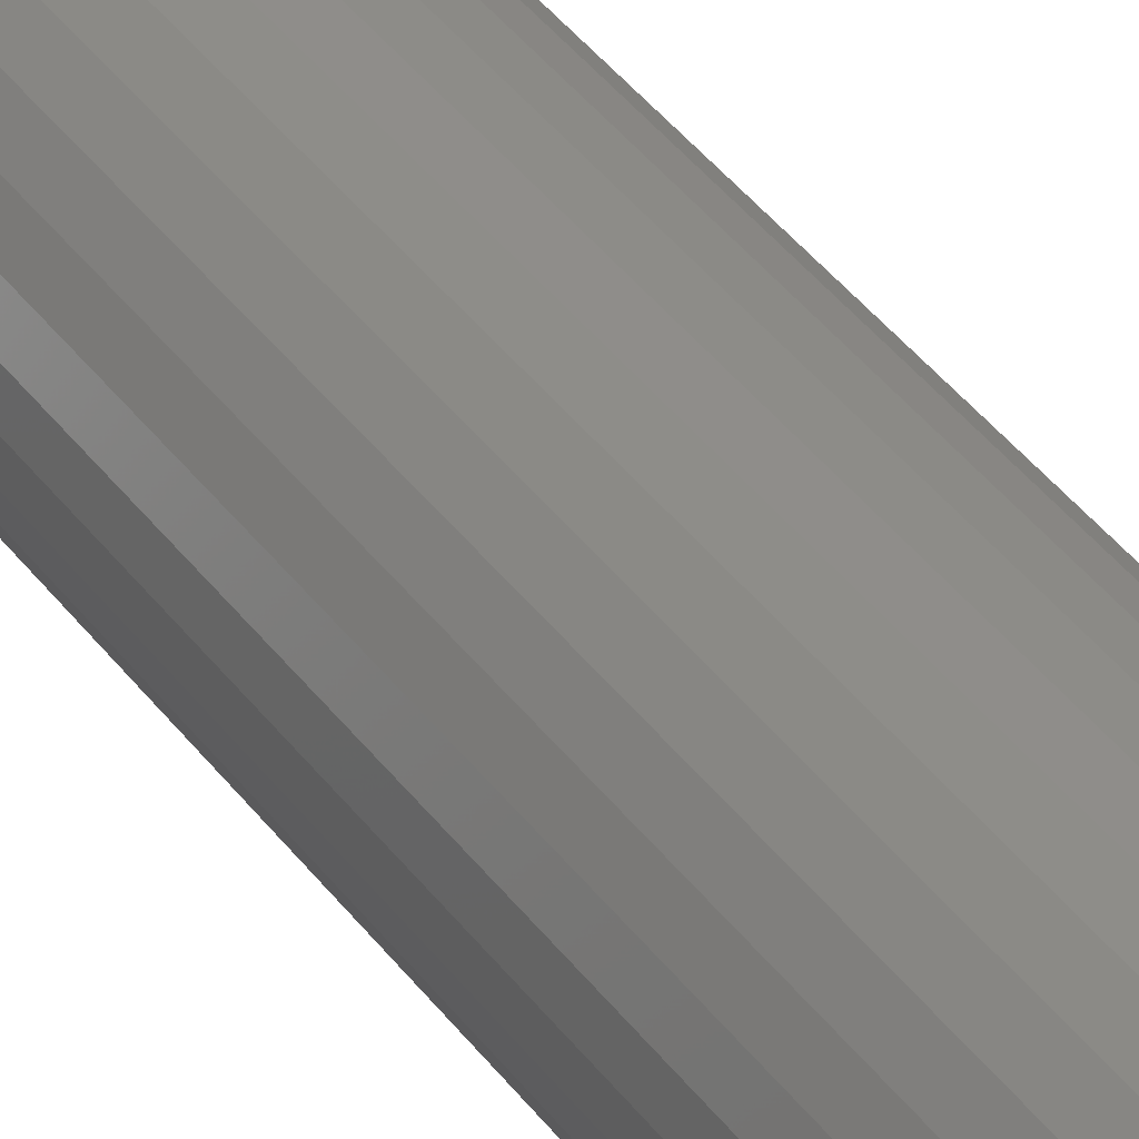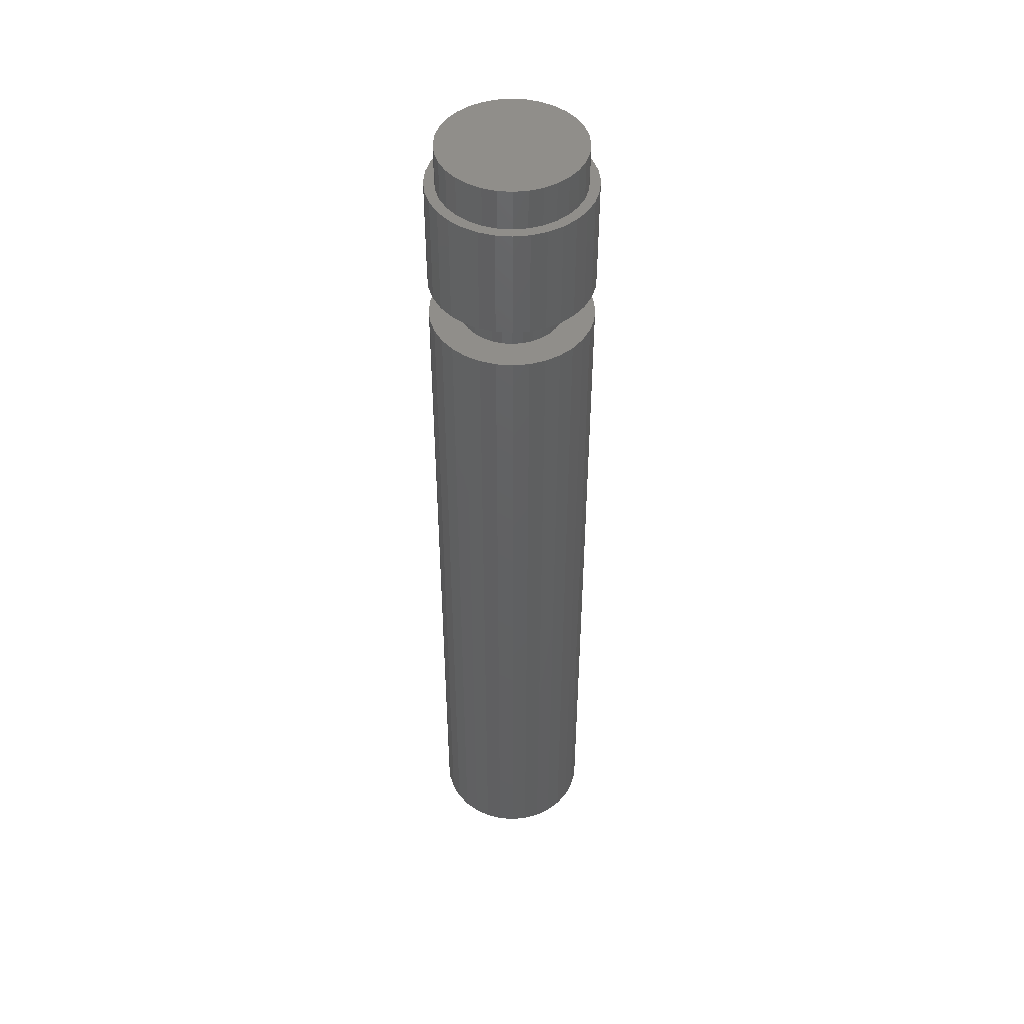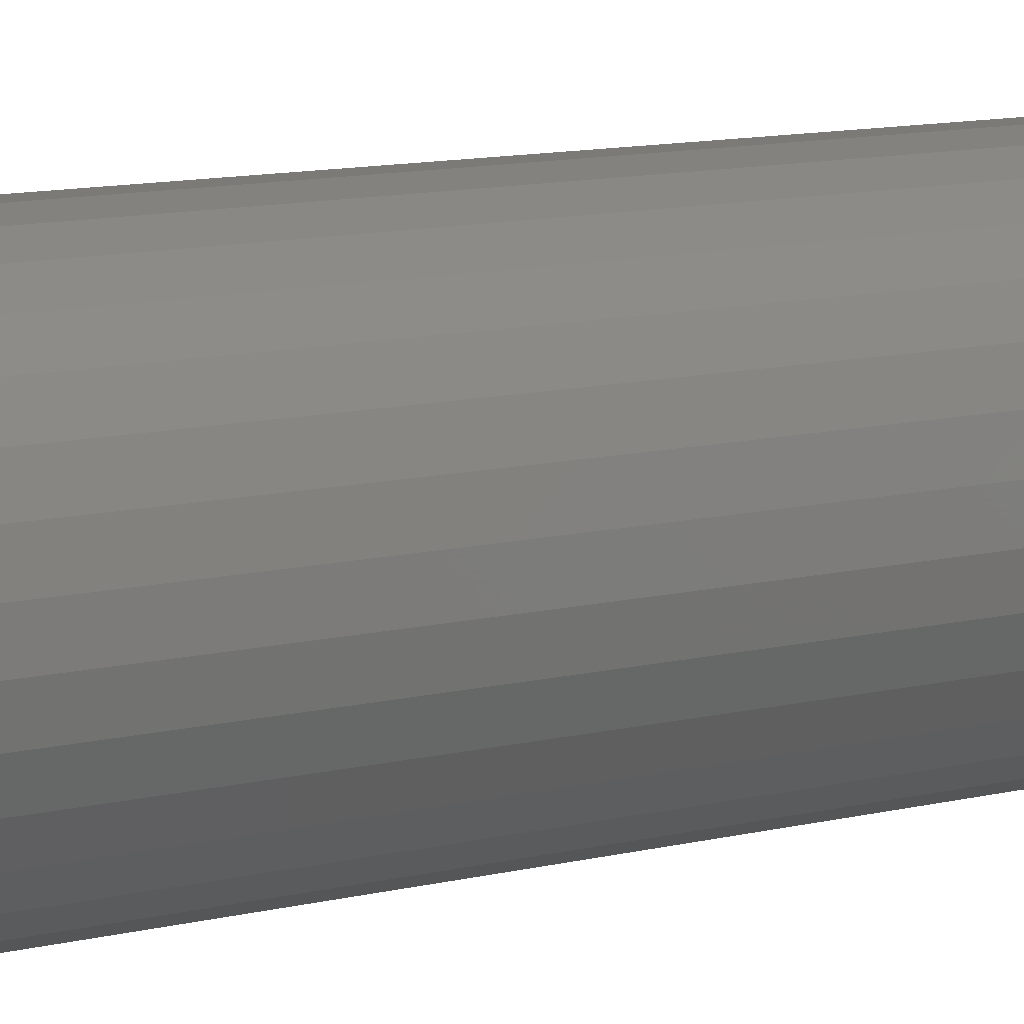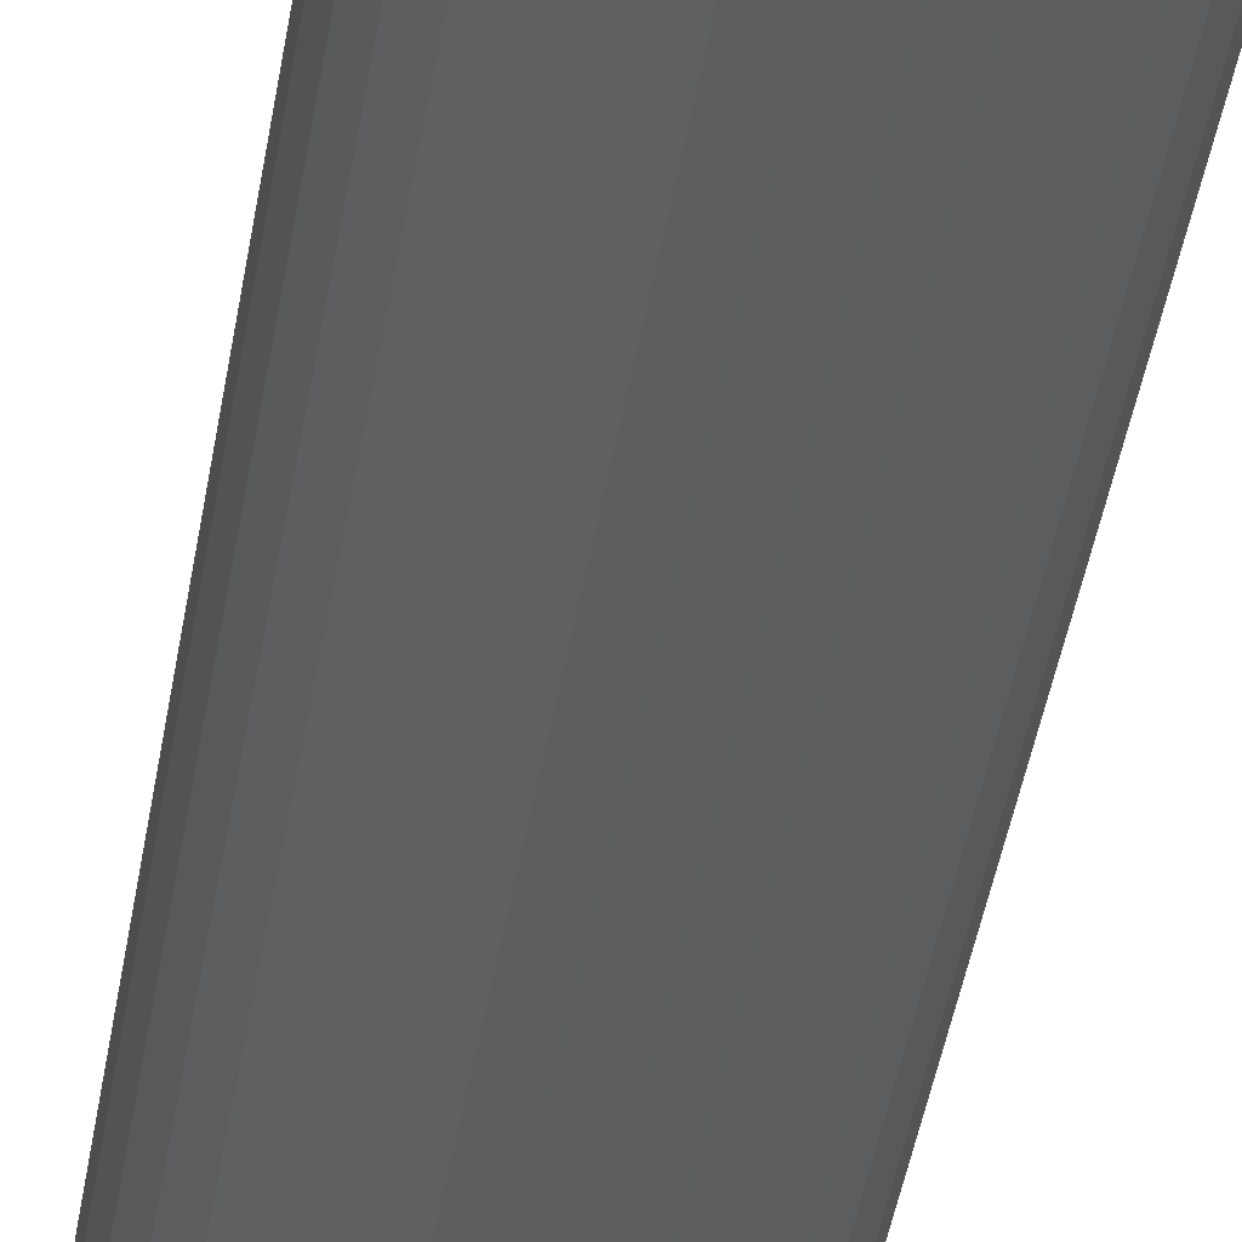
<metadata>
{"format":"stl","ext":"stl","renderer":"f3d","projection":"perspective","resolution":1024,"background":"white","views":[{"elev":42.0,"azim":146.3,"up":"+Y"},{"elev":46.9,"azim":-95.6,"up":"+Z"},{"elev":6.8,"azim":-134.8,"up":"+Y"},{"elev":-35.5,"azim":-7.8,"up":"+Y"}]}
</metadata>
<code>
# stl→obj: 256 verts, 508 faces
v 0.03028 0.007732 0.6
v 0.004227 0.02391 0.6
v 0.01888 0.002889 0.6
v 0.04051 0.0147 0.6
v 0.006764 0.0003632 0.6
v -0.03074 0.08792 0.6
v -0.02532 0.09344 0.6
v -0.05597 0.09242 0.6
v -0.0606 0.08094 0.6
v -0.03498 0.08145 0.6
v -0.03788 0.07427 0.6
v -0.06291 0.06877 0.6
v -0.03932 0.06667 0.6
v -0.03925 0.05893 0.6
v -0.06279 0.05639 0.6
v -0.03767 0.05136 0.6
v -0.06027 0.04427 0.6
v -0.03464 0.04423 0.6
v -0.05543 0.03288 0.6
v -0.03028 0.03784 0.6
v -0.02476 0.03242 0.6
v 0.05543 0.09344 0.6
v 0.02476 0.0939 0.6
v 0.03028 0.08848 0.6
v 0.03464 0.08208 0.6
v 0.06027 0.08204 0.6
v 0.03767 0.07496 0.6
v 0.06279 0.06992 0.6
v 0.03925 0.06739 0.6
v 0.03932 0.05965 0.6
v 0.06291 0.05754 0.6
v 0.03788 0.05204 0.6
v 0.0606 0.04538 0.6
v 0.03498 0.04487 0.6
v 0.03074 0.0384 0.6
v 0.05597 0.0339 0.6
v 0.02532 0.03287 0.6
v 0.005617 0.1261 0.6
v -0.006764 0.126 0.6
v -0.004227 0.1024 0.6
v 0.00351 0.1025 0.6
v 0.01778 0.1238 0.6
v -0.04919 0.1028 0.6
v -0.01892 0.0978 0.6
v -0.0118 0.1008 0.6
v -0.01888 0.1234 0.6
v -0.03028 0.1186 0.6
v -0.04051 0.1116 0.6
v -0.04845 0.02265 0.6
v -0.03962 0.01397 0.6
v -0.00351 0.02384 0.6
v -0.01111 0.02528 0.6
v -0.01829 0.02818 0.6
v -0.02926 0.007188 0.6
v -0.01778 0.002555 0.6
v -0.005617 0.0002502 0.6
v 0.01111 0.101 0.6
v 0.04845 0.1037 0.6
v 0.03962 0.1123 0.6
v 0.02926 0.1191 0.6
v 0.01829 0.09814 0.6
v 0.04919 0.02354 0.6
v 0.01892 0.02852 0.6
v 0.0118 0.02549 0.6
v 0.01888 0.002889 0.6316
v 0.004227 0.02391 0.6316
v 0.03028 0.007732 0.6316
v 0.04051 0.0147 0.6316
v 0.006764 0.0003632 0.6316
v -0.05597 0.09242 0.6316
v -0.02532 0.09344 0.6316
v -0.03074 0.08792 0.6316
v -0.0606 0.08094 0.6316
v -0.03498 0.08145 0.6316
v -0.03788 0.07427 0.6316
v -0.06291 0.06877 0.6316
v -0.03932 0.06667 0.6316
v -0.03925 0.05893 0.6316
v -0.06279 0.05639 0.6316
v -0.03767 0.05136 0.6316
v -0.06027 0.04427 0.6316
v -0.03464 0.04423 0.6316
v -0.05543 0.03288 0.6316
v -0.03028 0.03784 0.6316
v -0.02476 0.03242 0.6316
v 0.03028 0.08848 0.6316
v 0.02476 0.0939 0.6316
v 0.05543 0.09344 0.6316
v 0.03464 0.08208 0.6316
v 0.06027 0.08204 0.6316
v 0.03767 0.07496 0.6316
v 0.06279 0.06992 0.6316
v 0.03925 0.06739 0.6316
v 0.03932 0.05965 0.6316
v 0.06291 0.05754 0.6316
v 0.03788 0.05204 0.6316
v 0.0606 0.04538 0.6316
v 0.03498 0.04487 0.6316
v 0.03074 0.0384 0.6316
v 0.05597 0.0339 0.6316
v 0.02532 0.03287 0.6316
v 0.005617 0.1261 0.6316
v 0.01778 0.1238 0.6316
v 0.00351 0.1025 0.6316
v -0.004227 0.1024 0.6316
v -0.006764 0.126 0.6316
v -0.04919 0.1028 0.6316
v -0.0118 0.1008 0.6316
v -0.01892 0.0978 0.6316
v -0.04051 0.1116 0.6316
v -0.03028 0.1186 0.6316
v -0.01888 0.1234 0.6316
v -0.04845 0.02265 0.6316
v -0.01829 0.02818 0.6316
v -0.01111 0.02528 0.6316
v -0.00351 0.02384 0.6316
v -0.03962 0.01397 0.6316
v -0.005617 0.0002502 0.6316
v -0.01778 0.002555 0.6316
v -0.02926 0.007188 0.6316
v 0.02926 0.1191 0.6316
v 0.03962 0.1123 0.6316
v 0.04845 0.1037 0.6316
v 0.01111 0.101 0.6316
v 0.01829 0.09814 0.6316
v 0.04919 0.02354 0.6316
v 0.0118 0.02549 0.6316
v 0.01892 0.02852 0.6316
v 0.02649 0.01466 0.7184
v 0.04051 0.0147 0.7184
v 0.03545 0.02076 0.7184
v 0.01652 0.01042 0.7184
v -0.02649 0.1117 0.7184
v -0.04051 0.1116 0.7184
v -0.03545 0.1056 0.7184
v -0.01652 0.1159 0.7184
v 0.006764 0.0003632 0.7184
v 0.01888 0.002889 0.7184
v 0.005918 0.008213 0.7184
v -0.004915 0.008114 0.7184
v -0.005617 0.0002502 0.7184
v 0.004915 0.1182 0.7184
v 0.005617 0.1261 0.7184
v -0.006764 0.126 0.7184
v -0.005918 0.1181 0.7184
v 0.01778 0.1238 0.7184
v -0.01888 0.1234 0.7184
v -0.04919 0.1028 0.7184
v -0.04304 0.09783 0.7184
v -0.05597 0.09242 0.7184
v -0.04897 0.08876 0.7184
v -0.0606 0.08094 0.7184
v -0.05303 0.07872 0.7184
v -0.06291 0.06877 0.7184
v -0.05273 0.04663 0.7184
v -0.05495 0.05724 0.7184
v -0.06279 0.05639 0.7184
v -0.06027 0.04427 0.7184
v -0.0485 0.03666 0.7184
v -0.05543 0.03288 0.7184
v -0.0424 0.02771 0.7184
v -0.04845 0.02265 0.7184
v -0.03467 0.02012 0.7184
v -0.03962 0.01397 0.7184
v -0.02561 0.01418 0.7184
v -0.01556 0.01013 0.7184
v -0.02926 0.007188 0.7184
v -0.01778 0.002555 0.7184
v 0.02926 0.1191 0.7184
v 0.01556 0.1162 0.7184
v 0.02561 0.1121 0.7184
v 0.03962 0.1123 0.7184
v 0.03467 0.1062 0.7184
v 0.04845 0.1037 0.7184
v 0.0424 0.0986 0.7184
v 0.05543 0.09344 0.7184
v 0.0485 0.08965 0.7184
v 0.06027 0.08204 0.7184
v 0.05273 0.07968 0.7184
v 0.05495 0.06908 0.7184
v 0.06291 0.05754 0.7184
v 0.05504 0.05824 0.7184
v 0.05303 0.0476 0.7184
v 0.0606 0.04538 0.7184
v 0.04897 0.03755 0.7184
v 0.05597 0.0339 0.7184
v 0.04304 0.02849 0.7184
v 0.04919 0.02354 0.7184
v -0.03028 0.1186 0.7184
v 0.03028 0.007732 0.7184
v -0.05504 0.06807 0.7184
v 0.06279 0.06992 0.7184
v 0.004915 0.1182 0.75
v -0.005918 0.1181 0.75
v -0.01652 0.1159 0.75
v 0.01556 0.1162 0.75
v 0.02561 0.1121 0.75
v -0.03545 0.1056 0.75
v 0.03467 0.1062 0.75
v -0.04304 0.09783 0.75
v 0.0424 0.0986 0.75
v -0.04897 0.08876 0.75
v 0.0485 0.08965 0.75
v -0.05303 0.07872 0.75
v 0.05273 0.07968 0.75
v 0.05303 0.0476 0.75
v -0.0485 0.03666 0.75
v 0.04897 0.03755 0.75
v -0.0424 0.02771 0.75
v 0.04304 0.02849 0.75
v -0.03467 0.02012 0.75
v 0.03545 0.02076 0.75
v -0.02561 0.01418 0.75
v 0.01652 0.01042 0.75
v -0.01556 0.01013 0.75
v -0.004915 0.008114 0.75
v 0.005918 0.008213 0.75
v 0.02649 0.01466 0.75
v -0.02649 0.1117 0.75
v 0.05495 0.06908 0.75
v -0.05504 0.06807 0.75
v 0.05504 0.05824 0.75
v -0.05495 0.05724 0.75
v -0.05273 0.04663 0.75
v -0.01888 0.1234 -3.346e-18
v -0.006764 0.126 -3.486e-18
v 0.005617 0.1261 -3.492e-18
v 0.01778 0.1238 -3.364e-18
v 0.03962 0.1123 -2.73e-18
v -0.04051 0.1116 -2.69e-18
v 0.02926 0.1191 -3.107e-18
v -0.04919 0.1028 -2.199e-18
v 0.04845 0.1037 -2.249e-18
v 0.05543 0.09344 -1.681e-18
v -0.05597 0.09242 -1.624e-18
v 0.04919 0.02354 2.199e-18
v -0.04845 0.02265 2.249e-18
v 0.05597 0.0339 1.624e-18
v -0.03962 0.01397 2.73e-18
v 0.04051 0.0147 2.69e-18
v -0.02926 0.007188 3.107e-18
v -0.005617 0.0002502 3.492e-18
v -0.01778 0.002555 3.364e-18
v 0.01888 0.002889 3.346e-18
v 0.006764 0.0003632 3.486e-18
v -0.03028 0.1186 -3.077e-18
v 0.03028 0.007732 3.077e-18
v -0.05543 0.03288 1.681e-18
v -0.06027 0.04427 1.048e-18
v 0.0606 0.04538 9.871e-19
v -0.06279 0.05639 3.755e-19
v 0.06291 0.05754 3.118e-19
v -0.06291 0.06877 -3.118e-19
v 0.06279 0.06992 -3.755e-19
v -0.0606 0.08094 -9.871e-19
v 0.06027 0.08204 -1.048e-18
f 1 2 3
f 1 4 2
f 5 3 2
f 6 7 8
f 8 9 6
f 6 9 10
f 11 10 9
f 9 12 11
f 11 12 13
f 14 13 12
f 12 15 14
f 16 14 15
f 15 17 16
f 16 17 18
f 18 17 19
f 20 18 19
f 20 19 21
f 22 23 24
f 22 24 25
f 22 25 26
f 26 25 27
f 26 27 28
f 27 29 28
f 28 29 30
f 28 30 31
f 31 30 32
f 31 32 33
f 33 32 34
f 33 34 35
f 33 35 36
f 35 37 36
f 38 39 40
f 38 40 41
f 38 41 42
f 43 8 7
f 43 7 44
f 43 44 45
f 43 45 40
f 40 39 46
f 40 46 47
f 40 47 48
f 40 48 43
f 49 50 51
f 49 51 52
f 49 52 53
f 49 53 21
f 49 21 19
f 51 50 54
f 51 54 55
f 51 55 56
f 51 56 5
f 51 5 2
f 41 57 58
f 41 58 59
f 41 59 60
f 41 60 42
f 58 57 61
f 58 61 23
f 58 23 22
f 62 36 37
f 62 37 63
f 62 63 64
f 62 64 2
f 62 2 4
f 65 66 67
f 66 68 67
f 66 65 69
f 70 71 72
f 72 73 70
f 74 73 72
f 73 74 75
f 75 76 73
f 77 76 75
f 76 77 78
f 78 79 76
f 79 78 80
f 80 81 79
f 82 81 80
f 83 81 82
f 83 82 84
f 85 83 84
f 86 87 88
f 89 86 88
f 90 89 88
f 91 89 90
f 92 91 90
f 92 93 91
f 94 93 92
f 95 94 92
f 96 94 95
f 97 96 95
f 98 96 97
f 99 98 97
f 100 99 97
f 100 101 99
f 102 103 104
f 102 104 105
f 102 105 106
f 107 105 108
f 107 108 109
f 107 109 71
f 107 71 70
f 105 107 110
f 105 110 111
f 105 111 112
f 105 112 106
f 113 83 85
f 113 85 114
f 113 114 115
f 113 115 116
f 113 116 117
f 116 66 69
f 116 69 118
f 116 118 119
f 116 119 120
f 116 120 117
f 104 103 121
f 104 121 122
f 104 122 123
f 104 123 124
f 123 88 87
f 123 87 125
f 123 125 124
f 126 68 66
f 126 66 127
f 126 127 128
f 126 128 101
f 126 101 100
f 129 130 131
f 129 132 130
f 133 134 135
f 133 136 134
f 137 138 139
f 139 140 137
f 137 140 141
f 142 143 144
f 142 144 145
f 142 146 143
f 144 147 145
f 134 148 135
f 149 135 148
f 148 150 149
f 149 150 151
f 151 150 152
f 151 152 153
f 153 152 154
f 155 156 157
f 157 158 155
f 159 155 158
f 158 160 159
f 161 159 160
f 160 162 161
f 161 162 163
f 163 162 164
f 163 164 165
f 166 165 164
f 164 167 166
f 166 167 140
f 140 167 168
f 140 168 141
f 146 142 169
f 169 142 170
f 169 170 171
f 169 171 172
f 172 171 173
f 172 173 174
f 174 173 175
f 174 175 176
f 175 177 176
f 178 176 177
f 177 179 178
f 178 179 180
f 181 182 183
f 181 183 184
f 184 183 185
f 184 185 186
f 186 185 187
f 186 187 188
f 187 131 188
f 130 188 131
f 189 134 136
f 189 136 145
f 189 145 147
f 190 130 132
f 190 132 139
f 190 139 138
f 157 156 154
f 154 156 191
f 154 191 153
f 182 181 180
f 180 181 192
f 180 192 178
f 193 194 195
f 193 195 196
f 197 198 199
f 199 198 200
f 199 200 201
f 201 200 202
f 201 202 203
f 203 202 204
f 203 204 205
f 206 207 208
f 208 207 209
f 208 209 210
f 210 209 211
f 210 211 212
f 212 211 213
f 214 215 216
f 214 216 217
f 218 212 213
f 218 213 215
f 218 215 214
f 219 198 197
f 219 197 196
f 219 196 195
f 205 204 220
f 220 204 221
f 220 221 222
f 222 221 223
f 222 223 206
f 206 223 224
f 206 224 207
f 225 226 227
f 228 225 227
f 229 230 231
f 232 230 229
f 233 232 229
f 232 233 234
f 234 235 232
f 236 237 238
f 239 237 236
f 240 239 236
f 241 239 240
f 242 243 244
f 245 242 244
f 246 225 228
f 246 228 231
f 246 231 230
f 247 244 243
f 247 243 241
f 247 241 240
f 237 248 238
f 238 248 249
f 238 249 250
f 250 249 251
f 250 251 252
f 252 251 253
f 252 253 254
f 254 253 255
f 254 255 256
f 256 255 235
f 256 235 234
f 247 1 244
f 244 1 3
f 244 3 245
f 245 3 5
f 245 5 242
f 242 5 56
f 242 56 243
f 243 56 55
f 243 55 241
f 241 55 54
f 241 54 239
f 239 54 50
f 239 50 237
f 237 50 49
f 237 49 248
f 248 49 19
f 248 19 249
f 249 19 17
f 249 17 251
f 251 17 15
f 251 15 253
f 253 15 12
f 253 12 255
f 255 12 9
f 255 9 235
f 235 9 8
f 235 8 232
f 232 8 43
f 232 43 230
f 230 43 48
f 230 48 246
f 246 48 47
f 63 128 64
f 64 128 127
f 64 127 2
f 2 127 66
f 2 66 51
f 51 66 116
f 51 116 52
f 52 116 115
f 52 115 53
f 53 115 114
f 53 114 21
f 21 114 85
f 21 85 20
f 20 85 84
f 20 84 18
f 18 84 82
f 18 82 16
f 16 82 80
f 16 80 14
f 14 80 78
f 14 78 13
f 13 78 77
f 13 77 11
f 11 77 75
f 11 75 10
f 10 75 74
f 10 74 6
f 6 74 72
f 6 72 7
f 7 72 71
f 7 71 44
f 44 71 109
f 67 190 65
f 65 190 138
f 65 138 69
f 69 138 137
f 69 137 118
f 118 137 141
f 118 141 119
f 119 141 168
f 119 168 120
f 120 168 167
f 120 167 117
f 117 167 164
f 117 164 113
f 113 164 162
f 113 162 83
f 83 162 160
f 83 160 81
f 81 160 158
f 81 158 79
f 79 158 157
f 79 157 76
f 76 157 154
f 76 154 73
f 73 154 152
f 73 152 70
f 70 152 150
f 70 150 107
f 107 150 148
f 107 148 110
f 110 148 134
f 110 134 111
f 111 134 189
f 129 218 132
f 132 218 214
f 132 214 139
f 139 214 217
f 139 217 140
f 140 217 216
f 140 216 166
f 166 216 215
f 166 215 165
f 165 215 213
f 165 213 163
f 163 213 211
f 163 211 161
f 161 211 209
f 161 209 159
f 159 209 207
f 159 207 155
f 155 207 224
f 155 224 156
f 156 224 223
f 156 223 191
f 191 223 221
f 191 221 153
f 153 221 204
f 153 204 151
f 151 204 202
f 151 202 149
f 149 202 200
f 149 200 135
f 135 200 198
f 135 198 133
f 133 198 219
f 246 47 225
f 225 47 46
f 225 46 226
f 226 46 39
f 226 39 227
f 227 39 38
f 227 38 228
f 228 38 42
f 228 42 231
f 231 42 60
f 231 60 229
f 229 60 59
f 229 59 233
f 233 59 58
f 233 58 234
f 234 58 22
f 234 22 256
f 256 22 26
f 256 26 254
f 254 26 28
f 254 28 252
f 252 28 31
f 252 31 250
f 250 31 33
f 250 33 238
f 238 33 36
f 238 36 236
f 236 36 62
f 236 62 240
f 240 62 4
f 240 4 247
f 247 4 1
f 44 109 45
f 45 109 108
f 45 108 40
f 40 108 105
f 40 105 41
f 41 105 104
f 41 104 57
f 57 104 124
f 57 124 61
f 61 124 125
f 61 125 23
f 23 125 87
f 23 87 24
f 24 87 86
f 24 86 25
f 25 86 89
f 25 89 27
f 27 89 91
f 27 91 29
f 29 91 93
f 29 93 30
f 30 93 94
f 30 94 32
f 32 94 96
f 32 96 34
f 34 96 98
f 34 98 35
f 35 98 99
f 35 99 37
f 37 99 101
f 37 101 63
f 63 101 128
f 111 189 112
f 112 189 147
f 112 147 106
f 106 147 144
f 106 144 102
f 102 144 143
f 102 143 103
f 103 143 146
f 103 146 121
f 121 146 169
f 121 169 122
f 122 169 172
f 122 172 123
f 123 172 174
f 123 174 88
f 88 174 176
f 88 176 90
f 90 176 178
f 90 178 92
f 92 178 192
f 92 192 95
f 95 192 181
f 95 181 97
f 97 181 184
f 97 184 100
f 100 184 186
f 100 186 126
f 126 186 188
f 126 188 68
f 68 188 130
f 68 130 67
f 67 130 190
f 133 219 136
f 136 219 195
f 136 195 145
f 145 195 194
f 145 194 142
f 142 194 193
f 142 193 170
f 170 193 196
f 170 196 171
f 171 196 197
f 171 197 173
f 173 197 199
f 173 199 175
f 175 199 201
f 175 201 177
f 177 201 203
f 177 203 179
f 179 203 205
f 179 205 180
f 180 205 220
f 180 220 182
f 182 220 222
f 182 222 183
f 183 222 206
f 183 206 185
f 185 206 208
f 185 208 187
f 187 208 210
f 187 210 131
f 131 210 212
f 131 212 129
f 129 212 218

</code>
